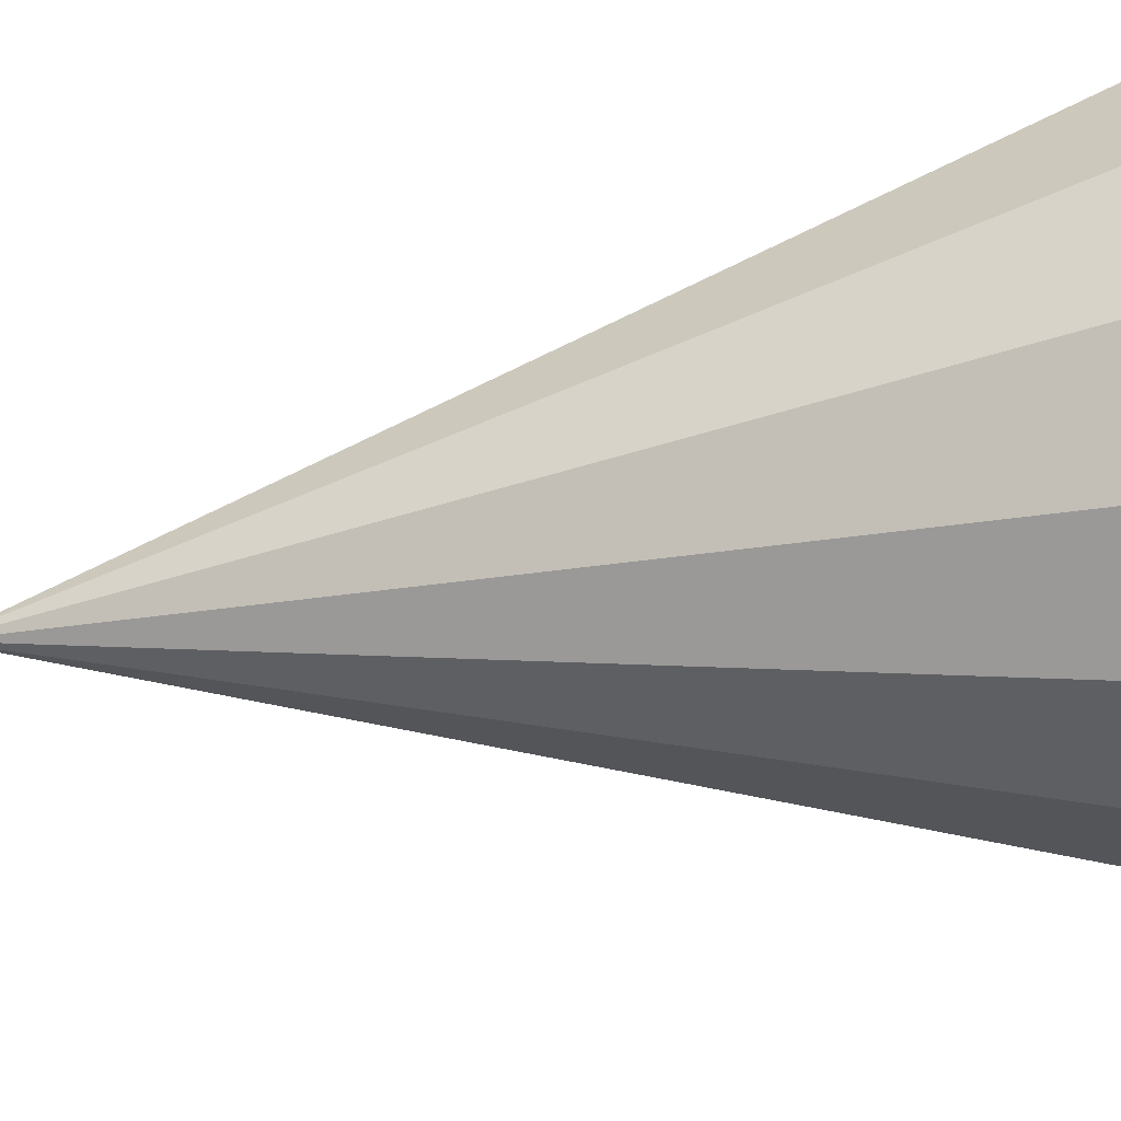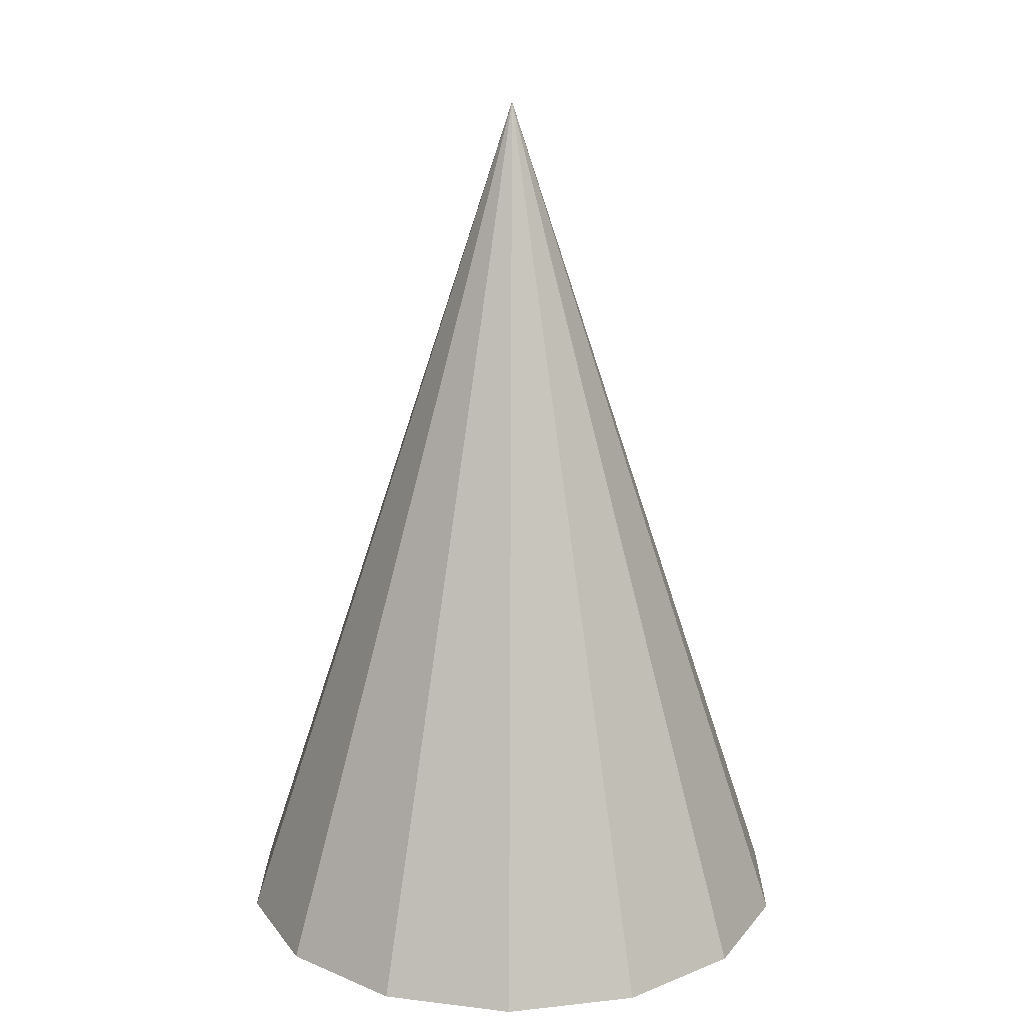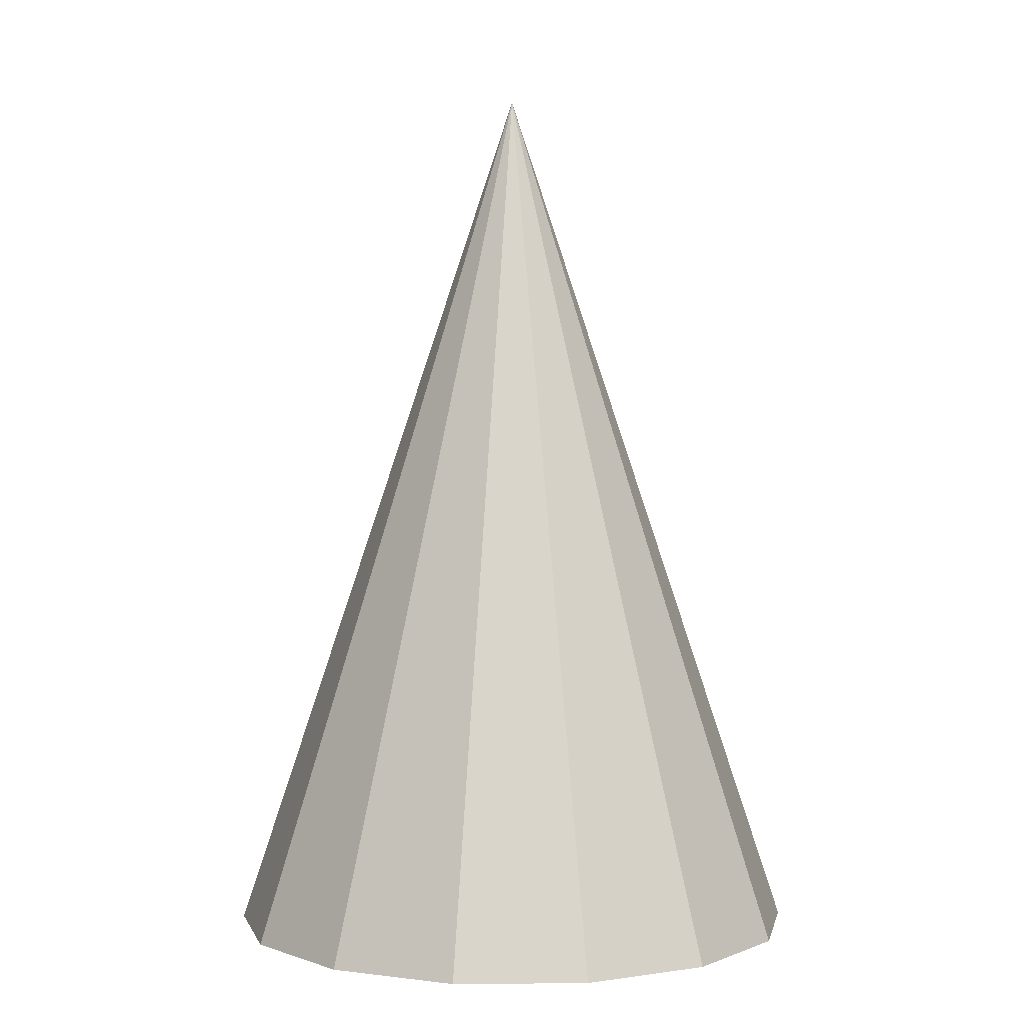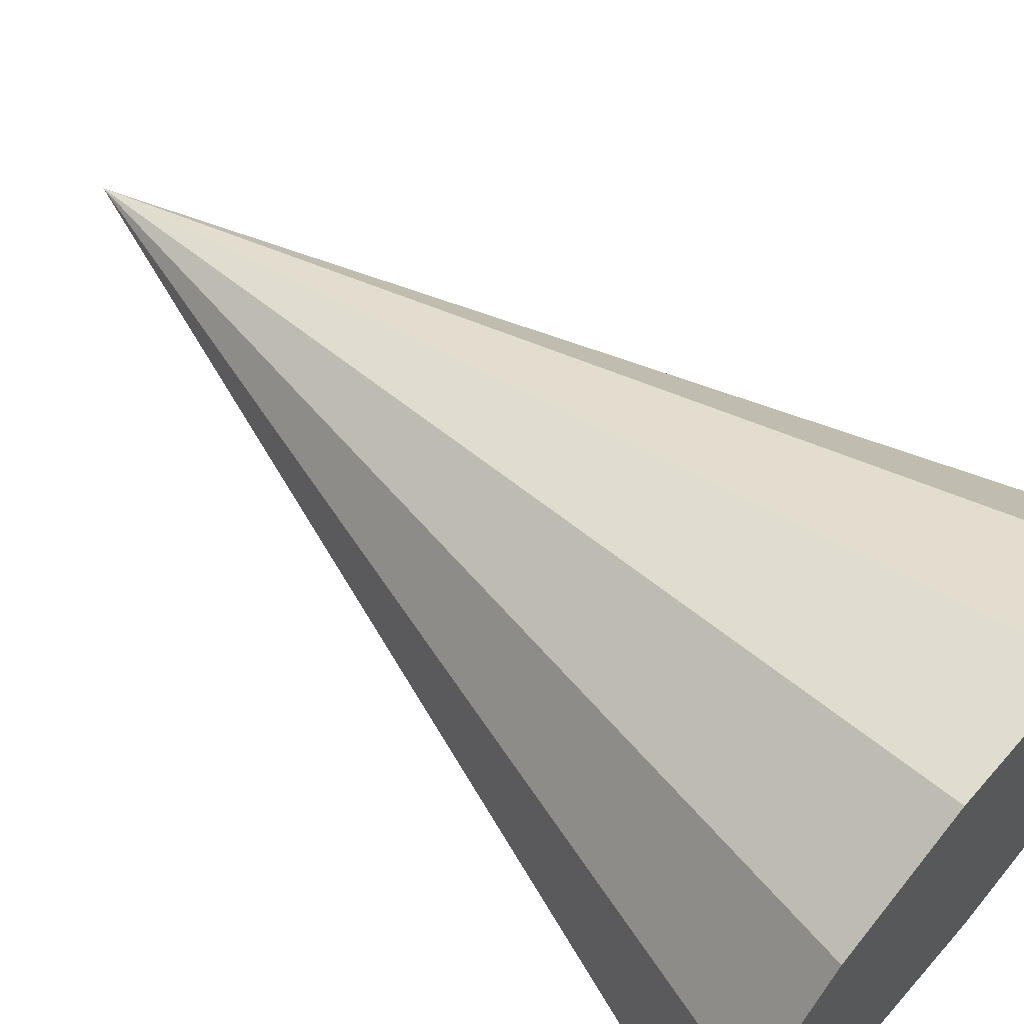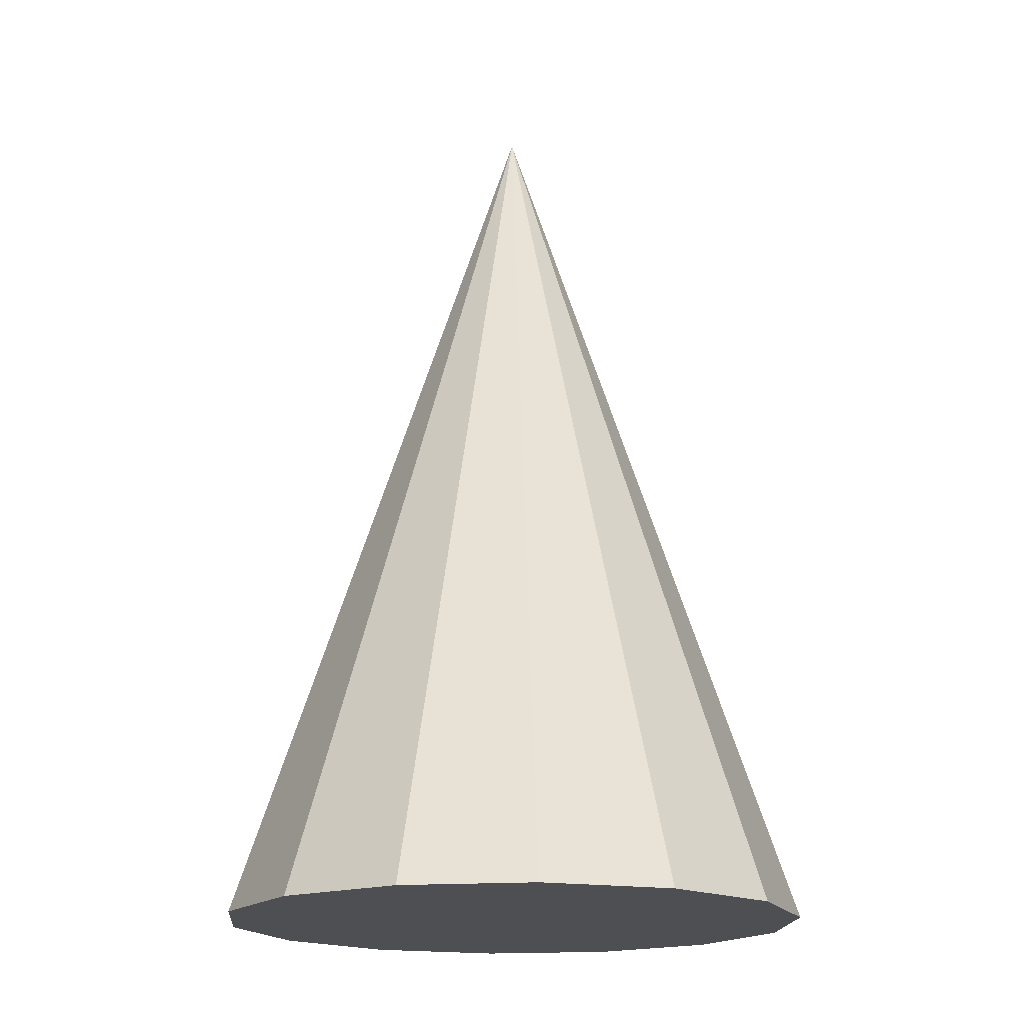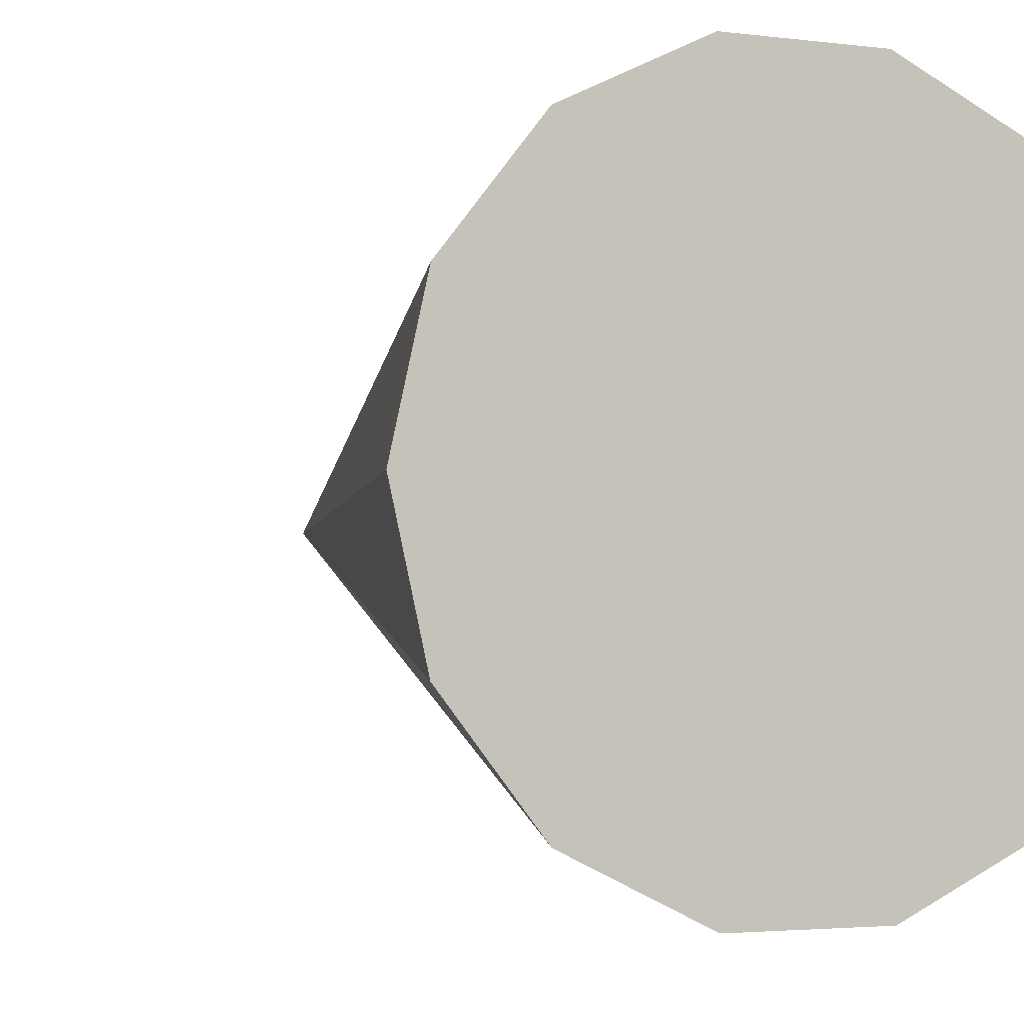
<metadata>
{"format":"obj","ext":"obj","renderer":"f3d","projection":"perspective","resolution":1024,"background":"white","views":[{"elev":79.5,"azim":82.5,"up":"+Y"},{"elev":17.8,"azim":90.6,"up":"+Z"},{"elev":2.7,"azim":-104.5,"up":"+Z"},{"elev":65.2,"azim":131.1,"up":"+Y"},{"elev":-17.8,"azim":8.1,"up":"+Z"},{"elev":-2.8,"azim":154.6,"up":"+Y"}]}
</metadata>
<code>
v 0 0 0
v 0.5674 0 0
v 0 0 1.71
v 0.5112 0.2462 0
v 0.3537 0.4436 0
v 0.1262 0.5531 0
v -0.1262 0.5531 0
v -0.3537 0.4436 0
v -0.5112 0.2462 0
v -0.5674 0 0
v -0.5112 -0.2462 0
v -0.3537 -0.4436 0
v -0.1262 -0.5531 0
v 0.1262 -0.5531 0
v 0.3537 -0.4436 0
v 0.5112 -0.2462 0
f 2 1 4
f 2 4 3
f 4 1 5
f 4 5 3
f 5 1 6
f 5 6 3
f 6 1 7
f 6 7 3
f 7 1 8
f 7 8 3
f 8 1 9
f 8 9 3
f 9 1 10
f 9 10 3
f 10 1 11
f 10 11 3
f 11 1 12
f 11 12 3
f 12 1 13
f 12 13 3
f 13 1 14
f 13 14 3
f 14 1 15
f 14 15 3
f 15 1 16
f 15 16 3
f 16 1 2
f 16 2 3

</code>
